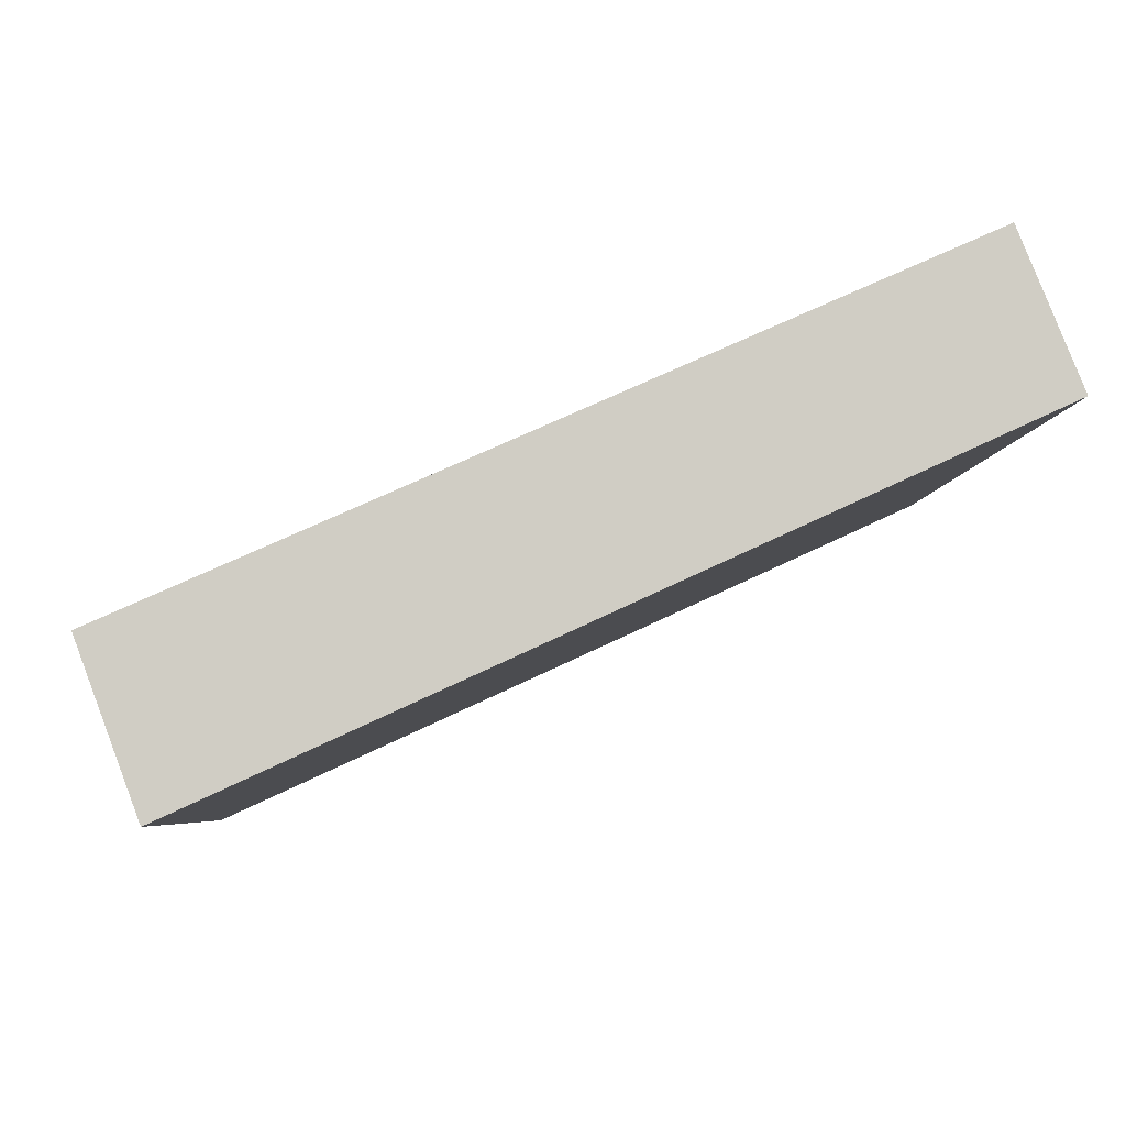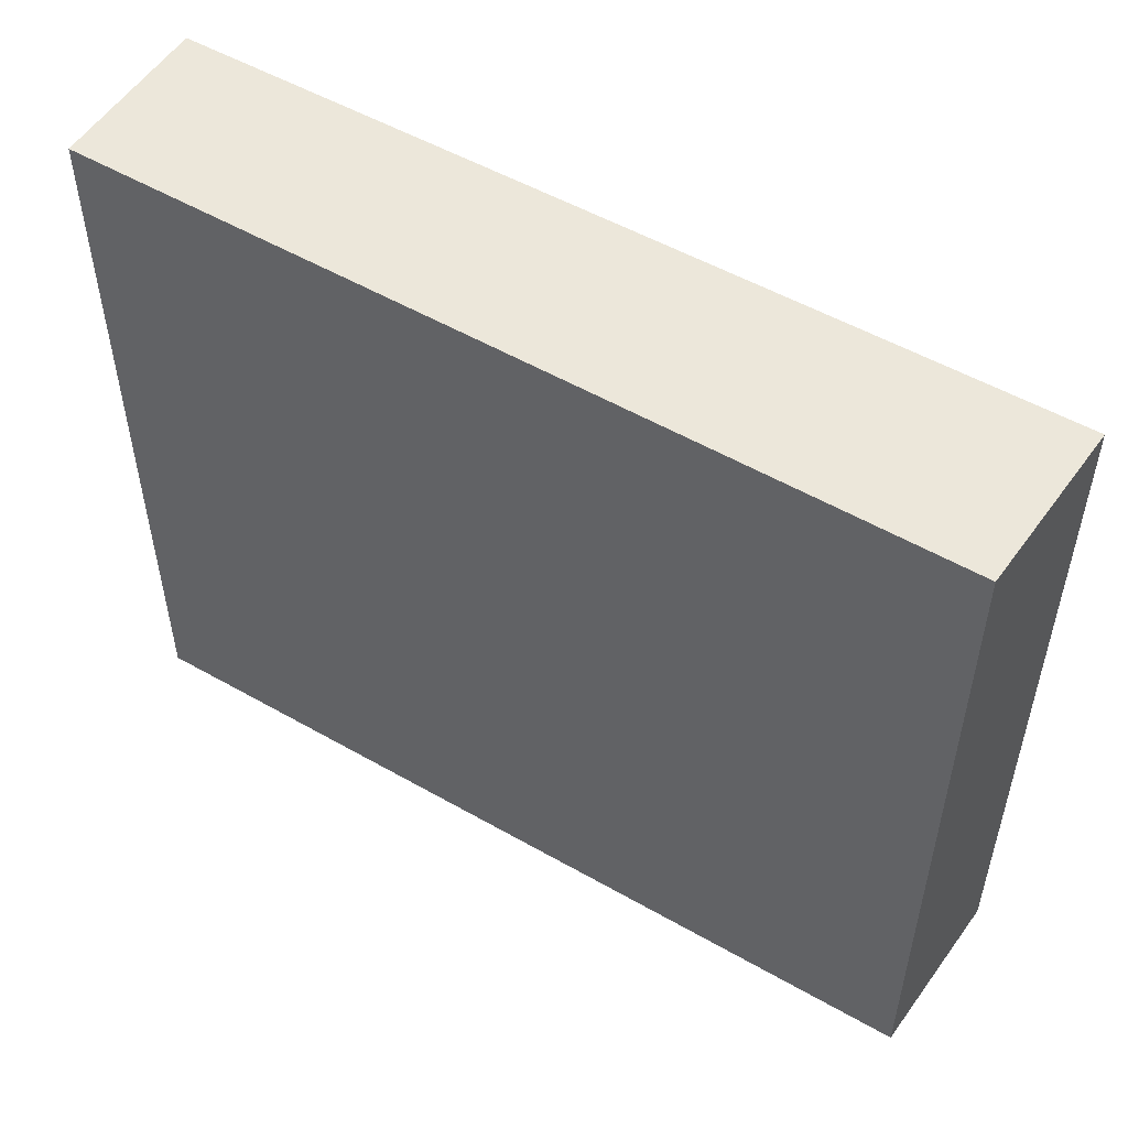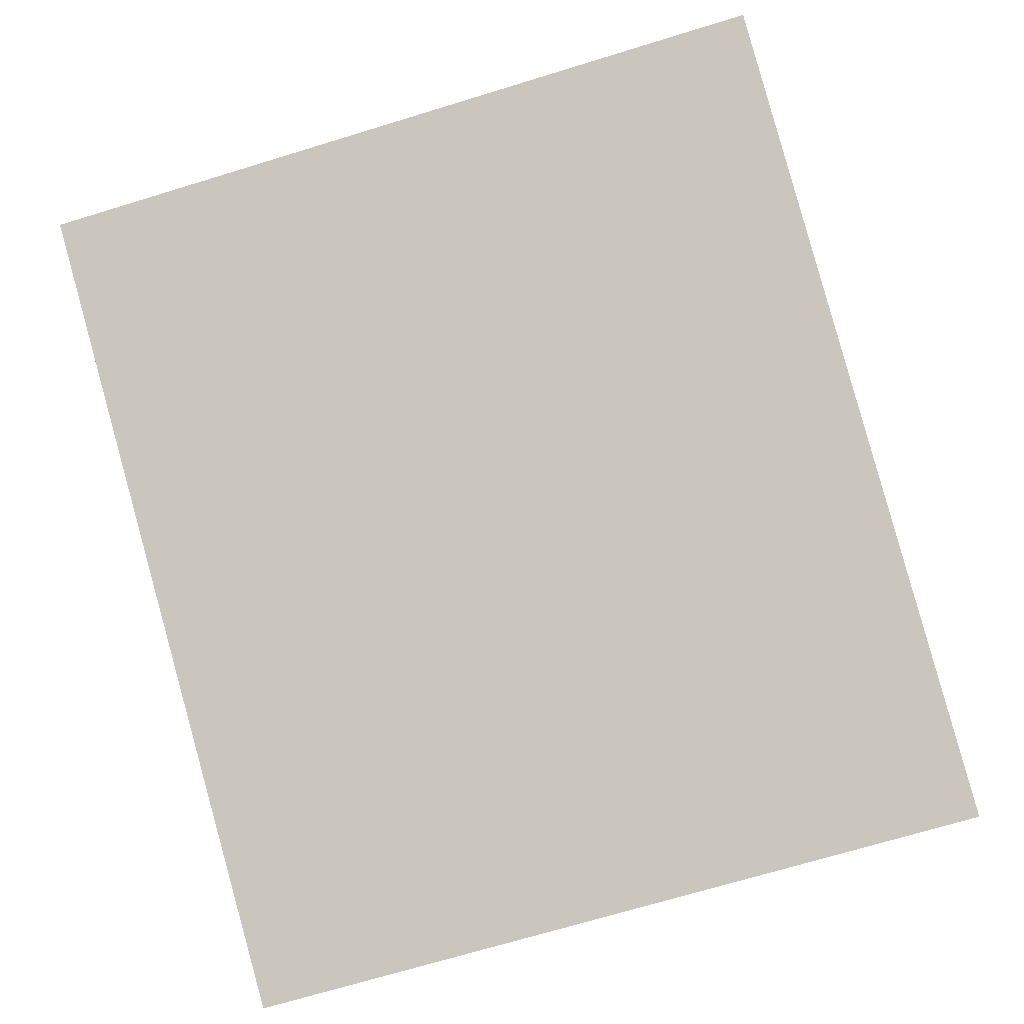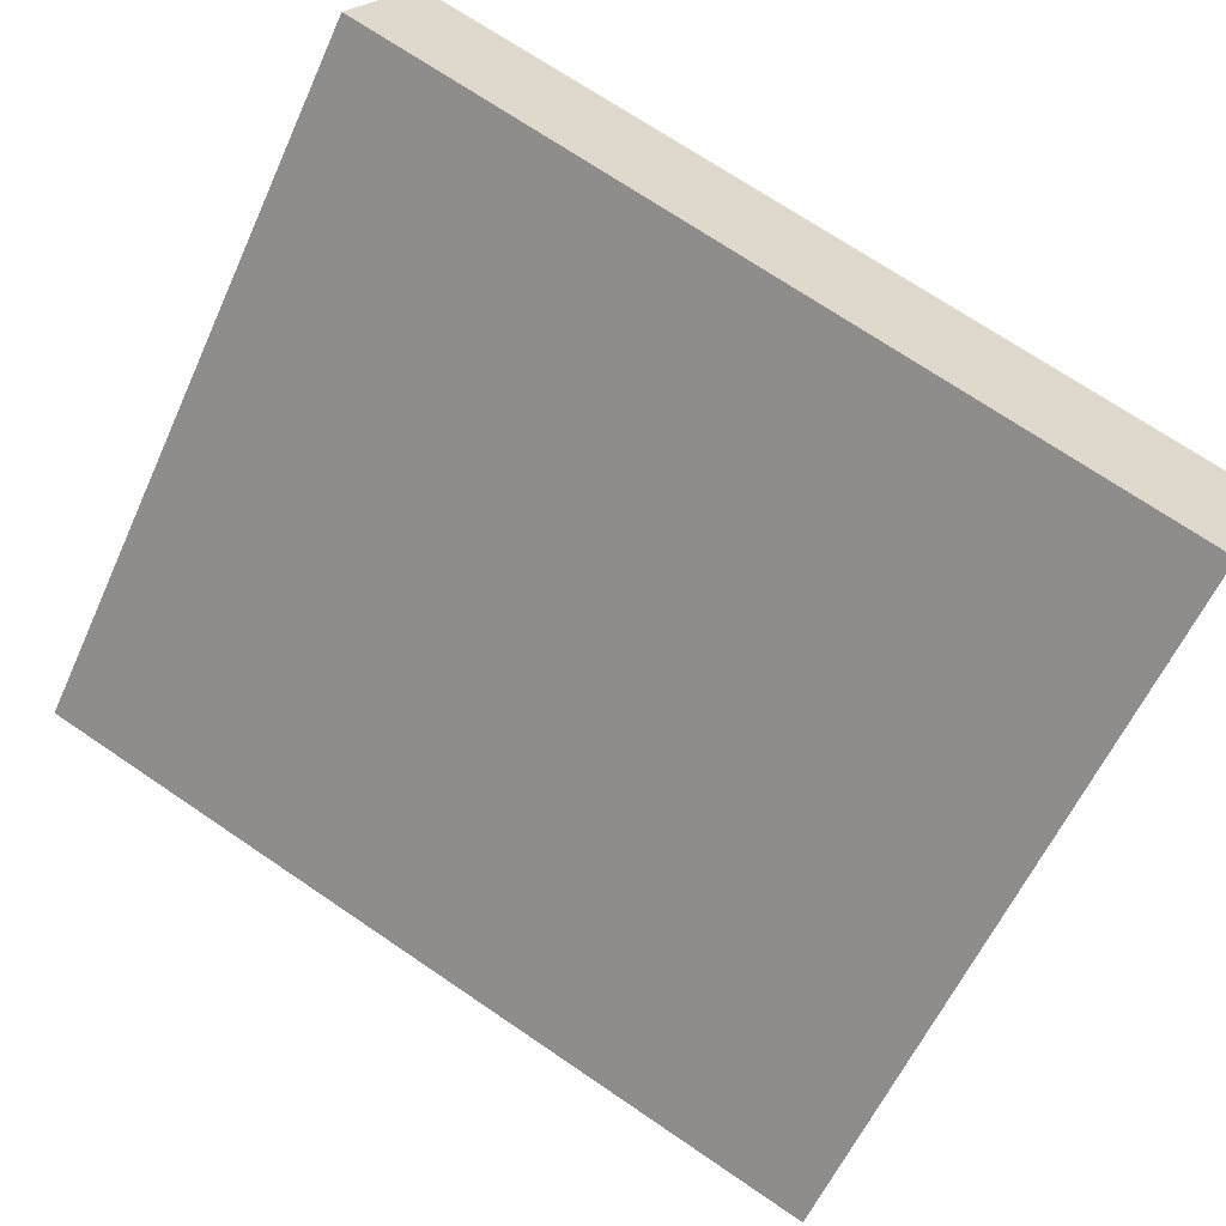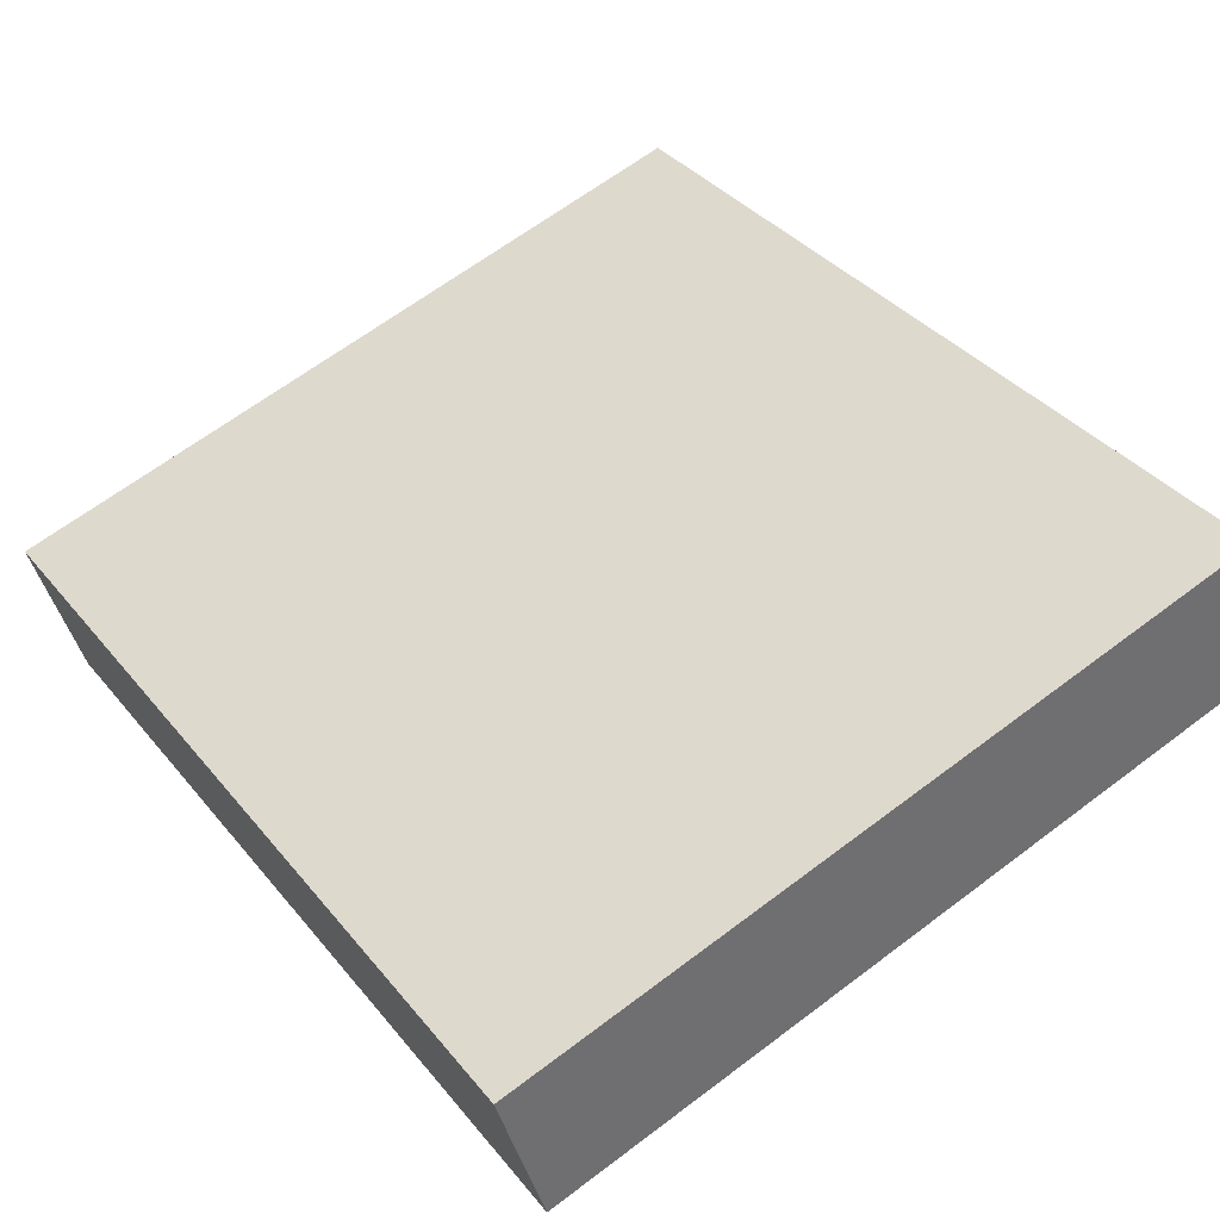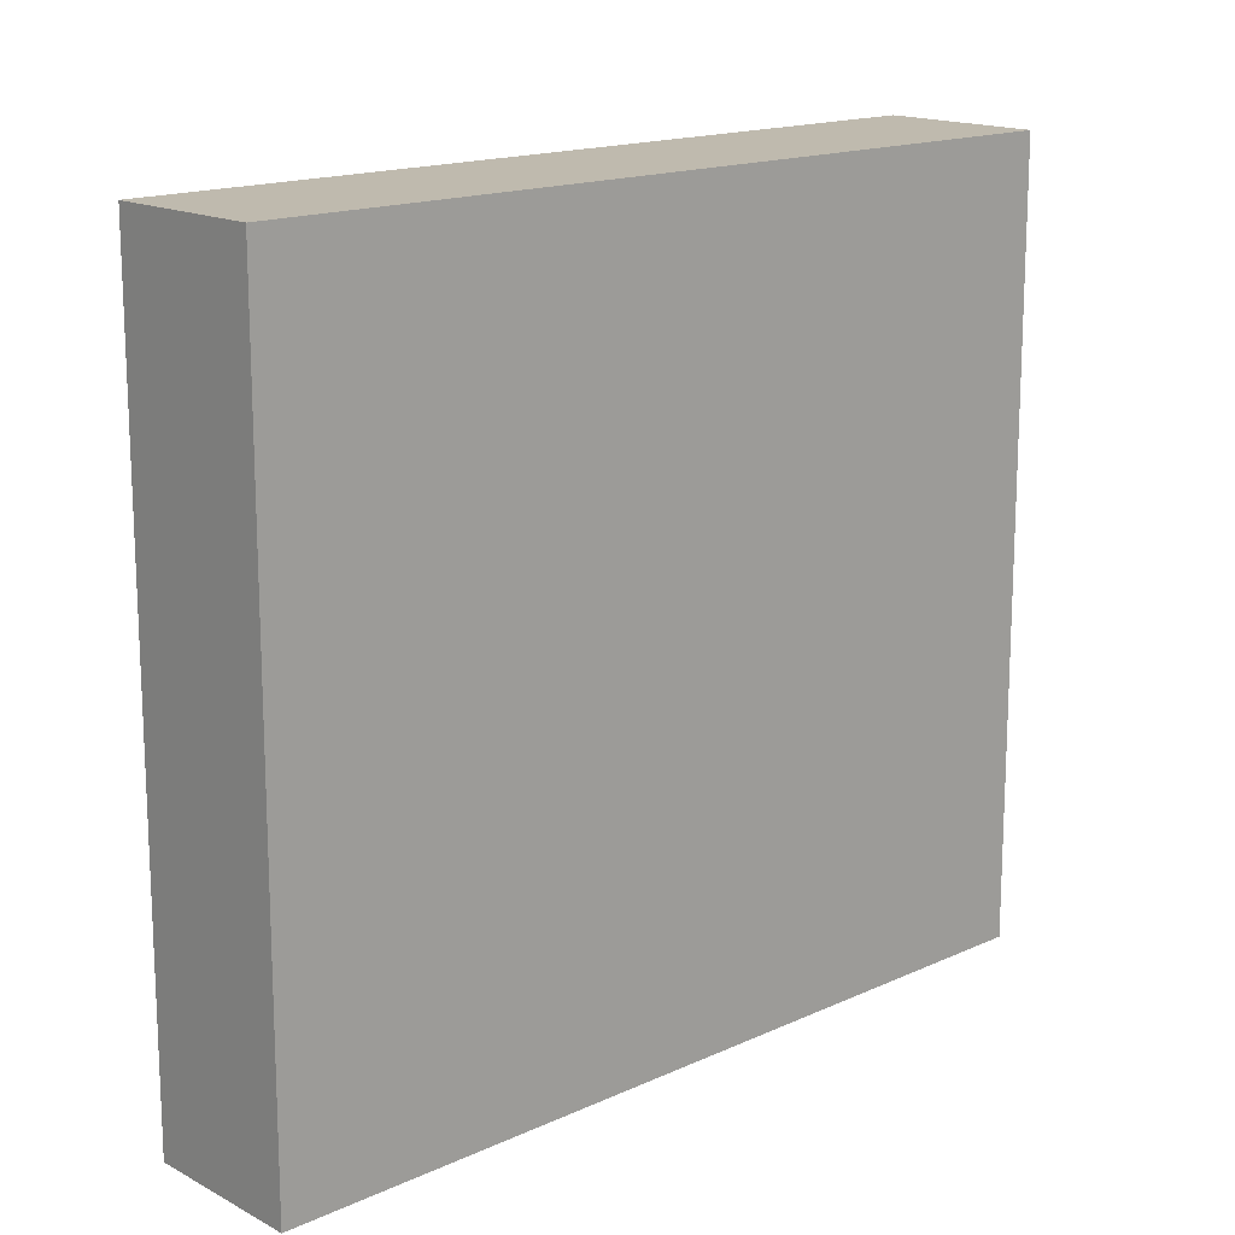
<metadata>
{"format":"obj","ext":"obj","renderer":"f3d","projection":"perspective","resolution":1024,"background":"white","views":[{"elev":-5.6,"azim":176.9,"up":"+Z"},{"elev":54.1,"azim":55.3,"up":"+Y"},{"elev":-70.3,"azim":-73.0,"up":"+Z"},{"elev":-59.6,"azim":-24.3,"up":"+Z"},{"elev":65.3,"azim":-127.2,"up":"+Z"},{"elev":15.7,"azim":-19.8,"up":"+Y"}]}
</metadata>
<code>
v  4.532 4.104 -1.079
v  0 4.104 2.513e-16
v  0.325 4.104 0.795
v  4.216 4.104 -1.934
v  0.325 -4.868e-17 0.795
v  4.532 6.607e-17 -1.079
v  4.216 1.184e-16 -1.934
v  0 0 0
g defaultobject
f 1 2 3
f 2 1 4
f 5 1 3
f 1 5 6
f 6 4 1
f 4 6 7
f 7 2 4
f 2 7 8
f 8 3 2
f 3 8 5
f 8 6 5
f 6 8 7

</code>
